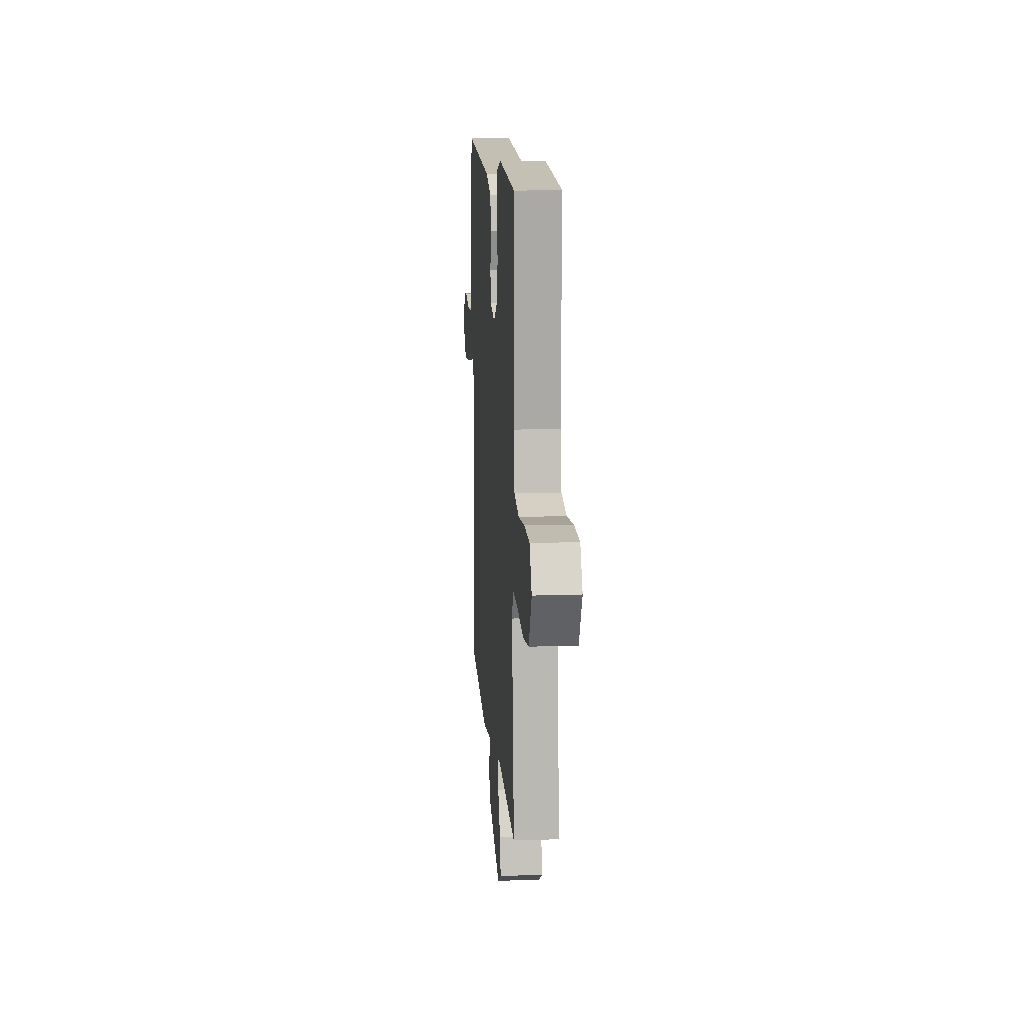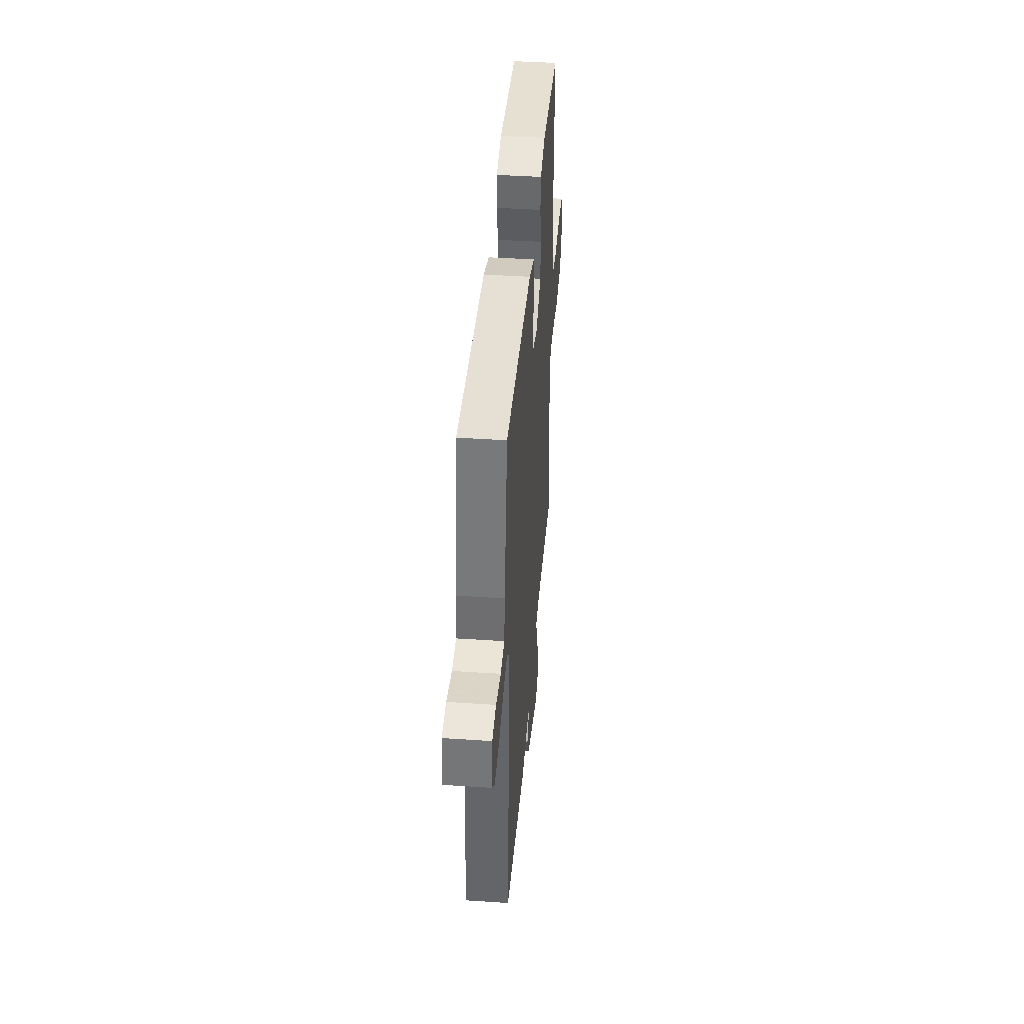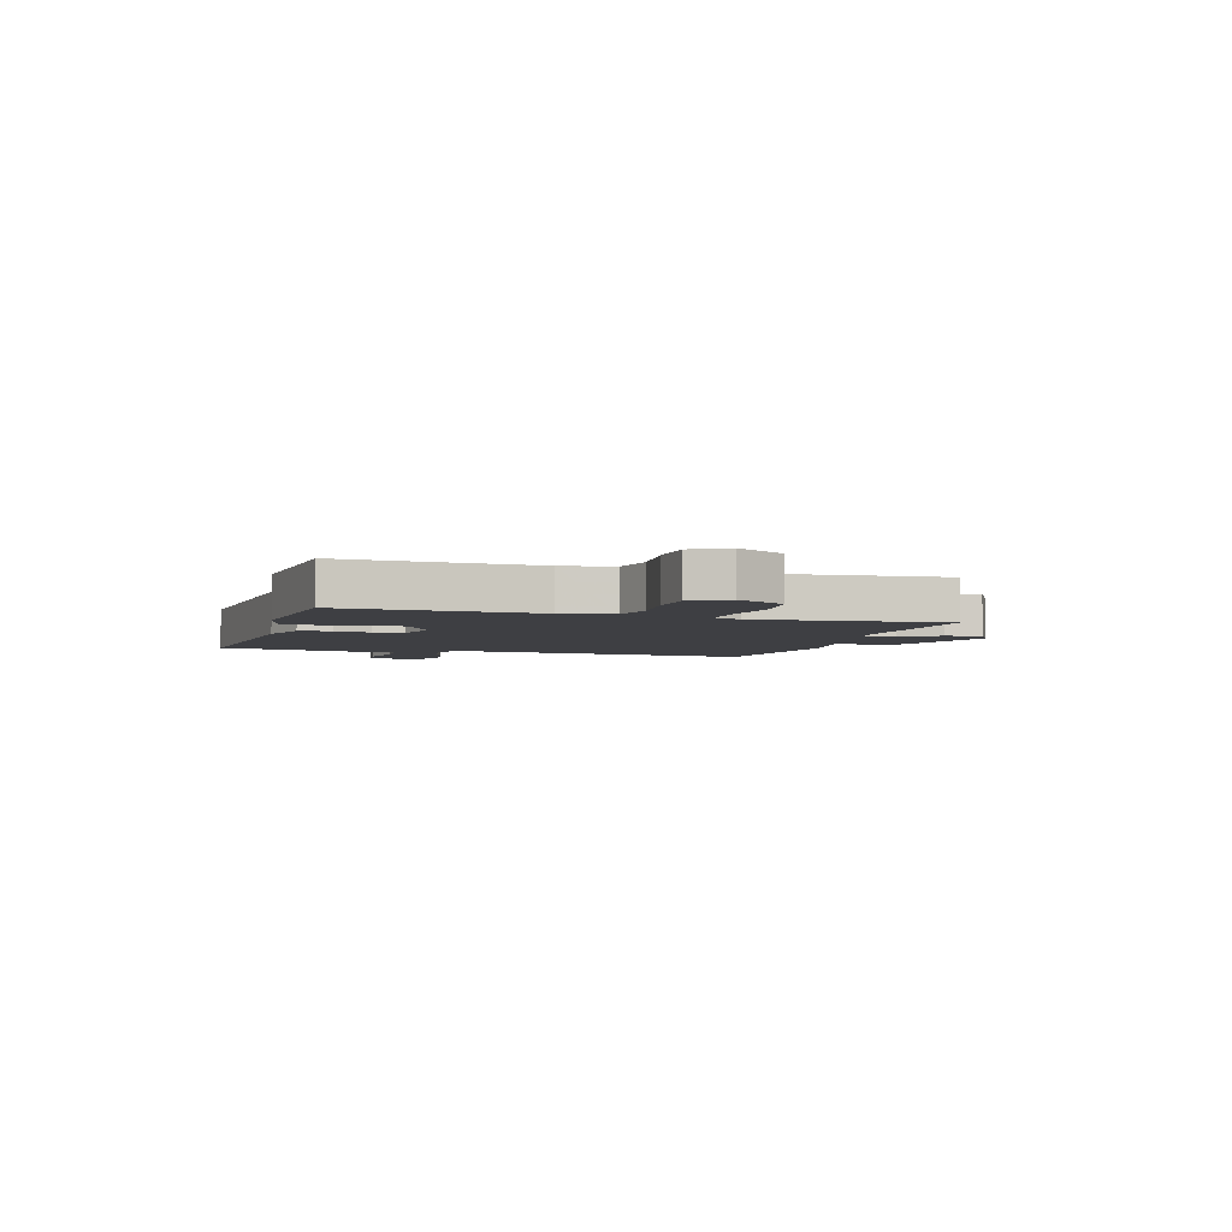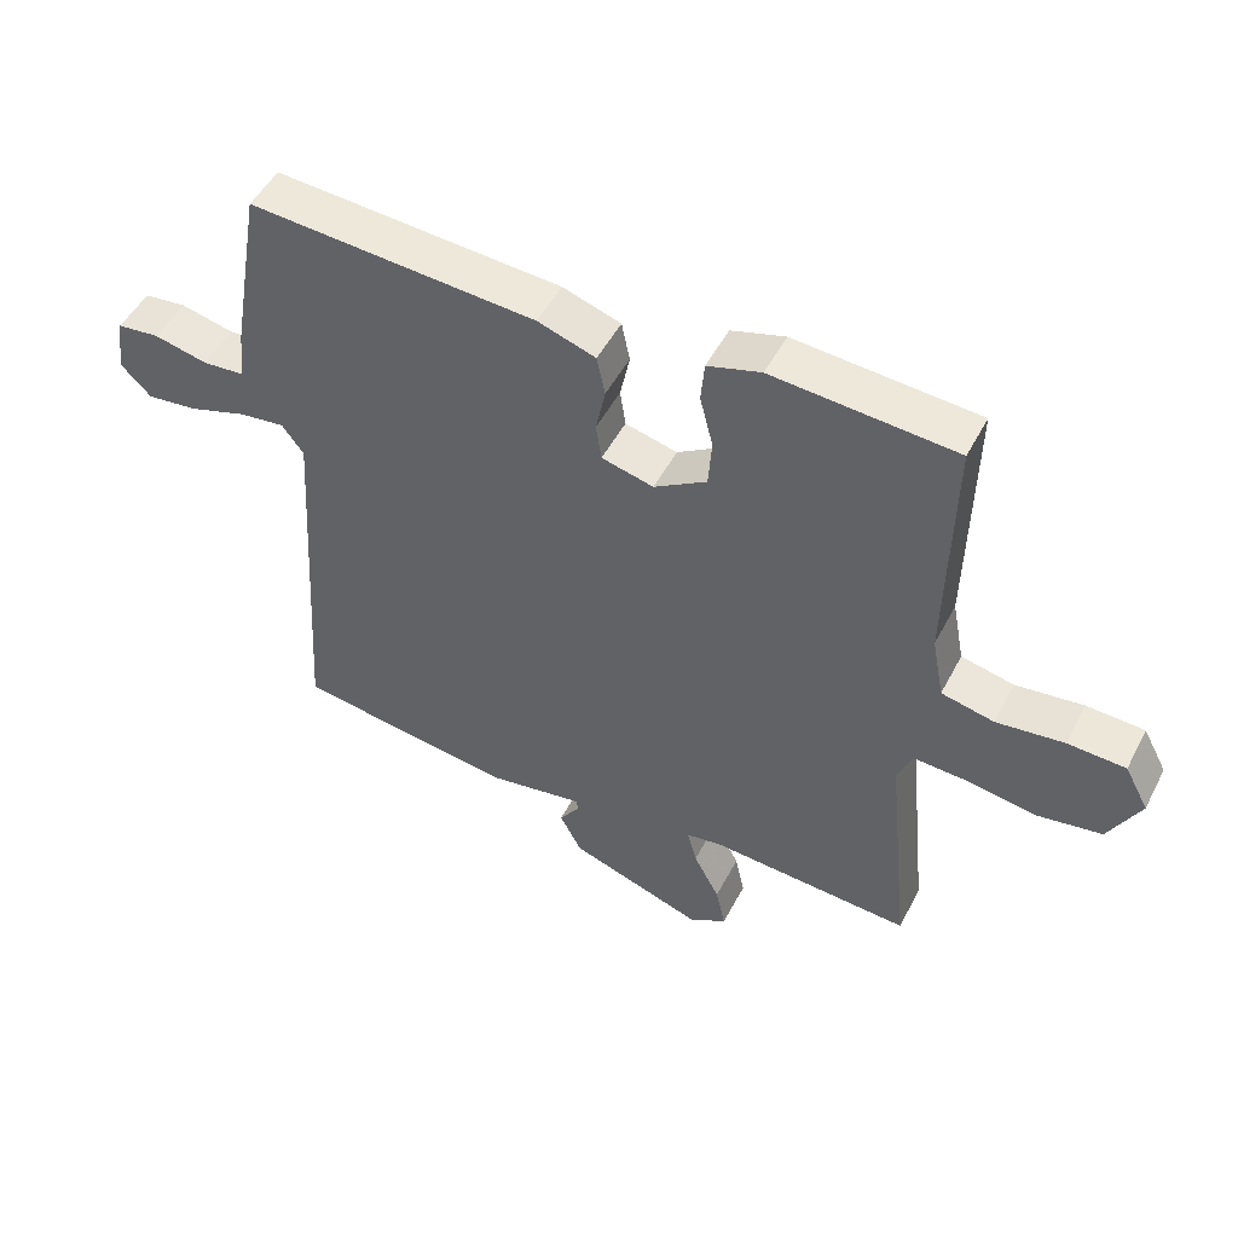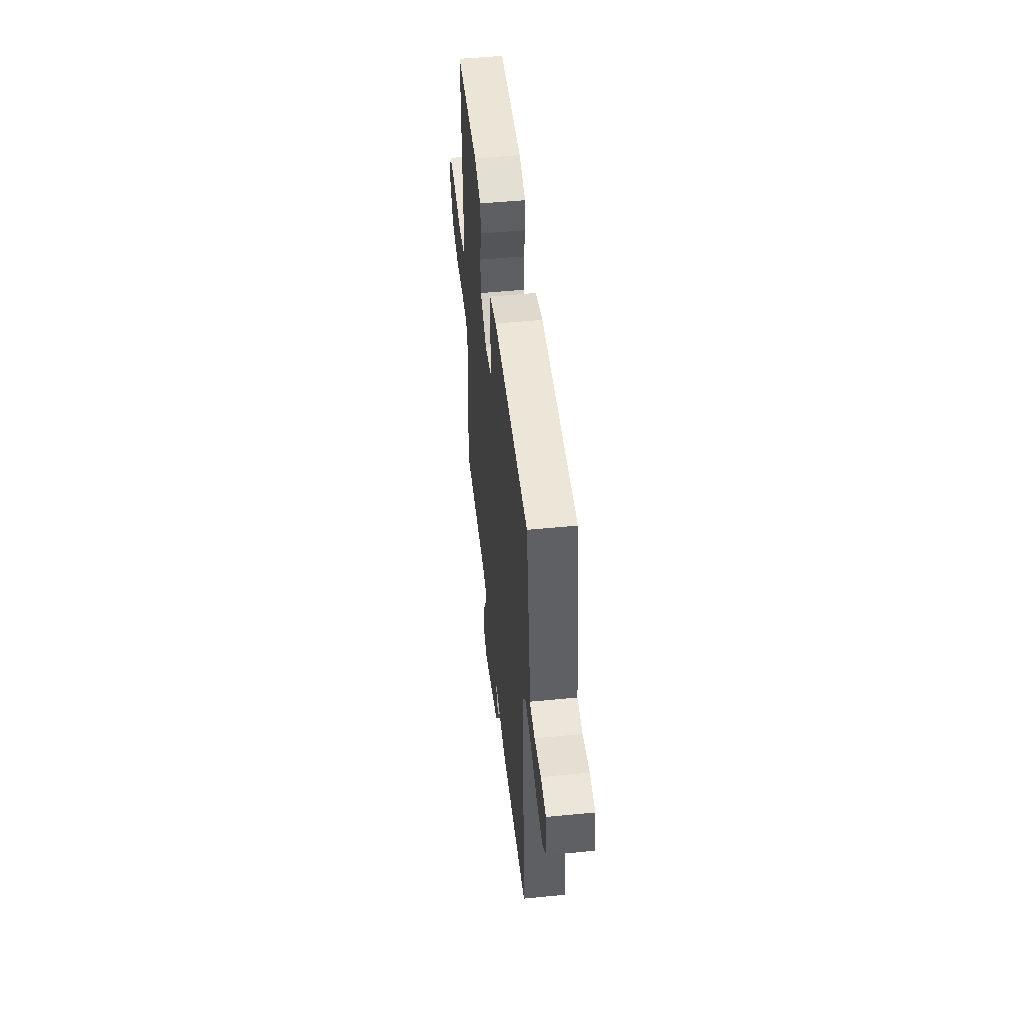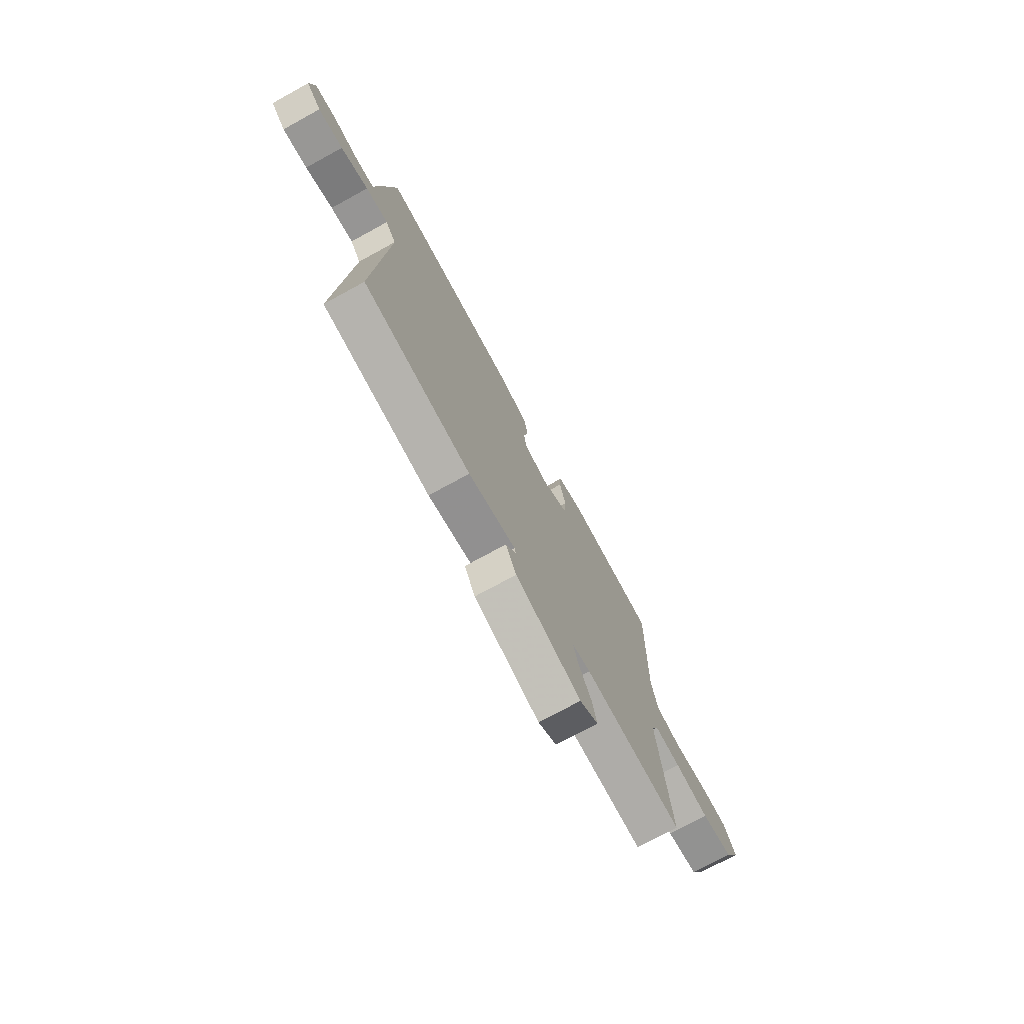
<metadata>
{"format":"obj","ext":"obj","renderer":"f3d","projection":"perspective","resolution":1024,"background":"white","views":[{"elev":13.7,"azim":85.5,"up":"+Z"},{"elev":41.7,"azim":-85.4,"up":"+Z"},{"elev":-4.2,"azim":72.7,"up":"+Y"},{"elev":49.8,"azim":26.8,"up":"+Z"},{"elev":50.6,"azim":-96.1,"up":"+Z"},{"elev":-73.9,"azim":-61.3,"up":"+Z"}]}
</metadata>
<code>
v 0.5 0.07 -0.5
v 0.207 0.07 -0.481
v 0.153 0.07 -0.489
v 0.167 0.07 -0.542
v 0.205 0.07 -0.613
v 0.219 0.07 -0.677
v 0.164 0.07 -0.709
v -0.032 0.07 -0.641
v -0.064 0.07 -0.58
v -0.033 0.07 -0.537
v -0.037 0.07 -0.521
v -0.178 0.07 -0.545
v -0.5 0.07 -0.5
v -0.465 0.07 0.048
v -0.497 0.07 0.091
v -0.565 0.07 0.082
v -0.648 0.07 0.055
v -0.723 0.07 0.046
v -0.768 0.07 0.091
v -0.755 0.07 0.173
v -0.693 0.07 0.18
v -0.615 0.07 0.162
v -0.554 0.07 0.167
v -0.545 0.07 0.244
v -0.5 0.07 0.5
v -0.08 0.07 0.472
v 0.005 0.07 0.444
v 0.017 0.07 0.386
v 0.003 0.07 0.319
v 0.011 0.07 0.265
v 0.087 0.07 0.246
v 0.164 0.07 0.293
v 0.169 0.07 0.363
v 0.15 0.07 0.438
v 0.155 0.07 0.497
v 0.233 0.07 0.52
v 0.5 0.07 0.5
v 0.493 0.07 0.147
v 0.511 0.07 0.054
v 0.588 0.07 0.037
v 0.687 0.07 0.049
v 0.771 0.07 0.045
v 0.806 0.07 -0.02
v 0.76 0.07 -0.107
v 0.667 0.07 -0.122
v 0.564 0.07 -0.106
v 0.485 0.07 -0.102
v 0.464 0.07 -0.153
v 0.5 0 -0.5
v 0.207 0 -0.481
v 0.153 0 -0.489
v 0.167 0 -0.542
v 0.205 0 -0.613
v 0.219 0 -0.677
v 0.164 0 -0.709
v -0.032 0 -0.641
v -0.064 0 -0.58
v -0.033 0 -0.537
v -0.037 0 -0.521
v -0.178 0 -0.545
v -0.5 0 -0.5
v -0.465 0 0.048
v -0.497 0 0.091
v -0.565 0 0.082
v -0.648 0 0.055
v -0.723 0 0.046
v -0.768 0 0.091
v -0.755 0 0.173
v -0.693 0 0.18
v -0.615 0 0.162
v -0.554 0 0.167
v -0.545 0 0.244
v -0.5 0 0.5
v -0.08 0 0.472
v 0.005 0 0.444
v 0.017 0 0.386
v 0.003 0 0.319
v 0.011 0 0.265
v 0.087 0 0.246
v 0.164 0 0.293
v 0.169 0 0.363
v 0.15 0 0.438
v 0.155 0 0.497
v 0.233 0 0.52
v 0.5 0 0.5
v 0.493 0 0.147
v 0.511 0 0.054
v 0.588 0 0.037
v 0.687 0 0.049
v 0.771 0 0.045
v 0.806 0 -0.02
v 0.76 0 -0.107
v 0.667 0 -0.122
v 0.564 0 -0.106
v 0.485 0 -0.102
v 0.464 0 -0.153
f 44 45 46
f 43 44 46
f 42 43 46
f 41 42 46
f 40 41 46
f 39 40 46 47
f 38 39 47 48
f 37 38 48
f 36 37 48
f 35 36 48
f 34 35 48
f 33 34 48
f 27 28 29
f 26 27 29
f 25 26 29
f 24 25 29
f 23 24 29
f 23 29 30
f 20 21 22
f 19 20 22
f 18 19 22
f 17 18 22
f 16 17 22
f 15 16 22 23
f 11 12 13 14
f 11 14 15
f 8 9 10
f 7 8 10
f 6 7 10
f 5 6 10
f 4 5 10
f 3 4 10 11
f 48 1 2
f 33 48 2
f 32 33 2
f 23 30 31
f 15 23 31
f 11 15 31
f 3 11 31
f 2 3 31 32
f 94 93 92
f 94 92 91
f 94 91 90
f 94 90 89
f 94 89 88
f 95 94 88 87
f 96 95 87 86
f 96 86 85
f 96 85 84
f 96 84 83
f 96 83 82
f 96 82 81
f 77 76 75
f 77 75 74
f 77 74 73
f 77 73 72
f 77 72 71
f 78 77 71
f 70 69 68
f 70 68 67
f 70 67 66
f 70 66 65
f 70 65 64
f 71 70 64 63
f 62 61 60 59
f 63 62 59
f 58 57 56
f 58 56 55
f 58 55 54
f 58 54 53
f 58 53 52
f 59 58 52 51
f 50 49 96
f 50 96 81
f 50 81 80
f 79 78 71
f 79 71 63
f 79 63 59
f 79 59 51
f 80 79 51 50
f 1 49 50 2
f 2 50 51 3
f 3 51 52 4
f 4 52 53 5
f 5 53 54 6
f 6 54 55 7
f 7 55 56 8
f 8 56 57 9
f 9 57 58 10
f 10 58 59 11
f 11 59 60 12
f 12 60 61 13
f 13 61 62 14
f 14 62 63 15
f 15 63 64 16
f 16 64 65 17
f 17 65 66 18
f 18 66 67 19
f 19 67 68 20
f 20 68 69 21
f 21 69 70 22
f 22 70 71 23
f 23 71 72 24
f 24 72 73 25
f 25 73 74 26
f 26 74 75 27
f 27 75 76 28
f 28 76 77 29
f 29 77 78 30
f 30 78 79 31
f 31 79 80 32
f 32 80 81 33
f 33 81 82 34
f 34 82 83 35
f 35 83 84 36
f 36 84 85 37
f 37 85 86 38
f 38 86 87 39
f 39 87 88 40
f 40 88 89 41
f 41 89 90 42
f 42 90 91 43
f 43 91 92 44
f 44 92 93 45
f 45 93 94 46
f 46 94 95 47
f 47 95 96 48
f 48 96 49 1

</code>
